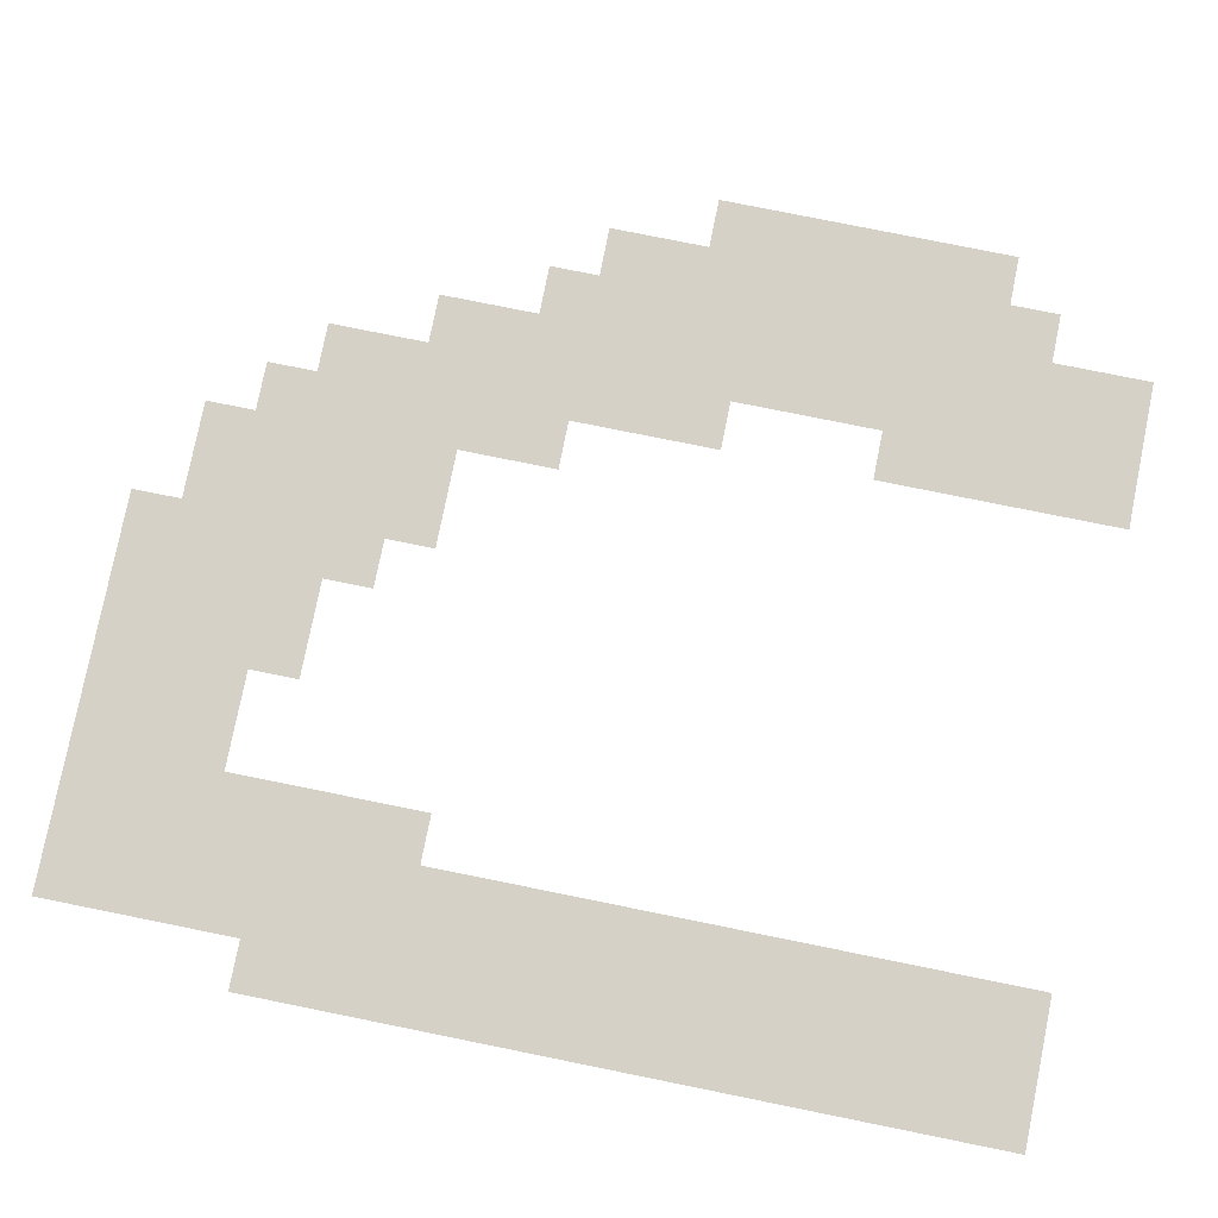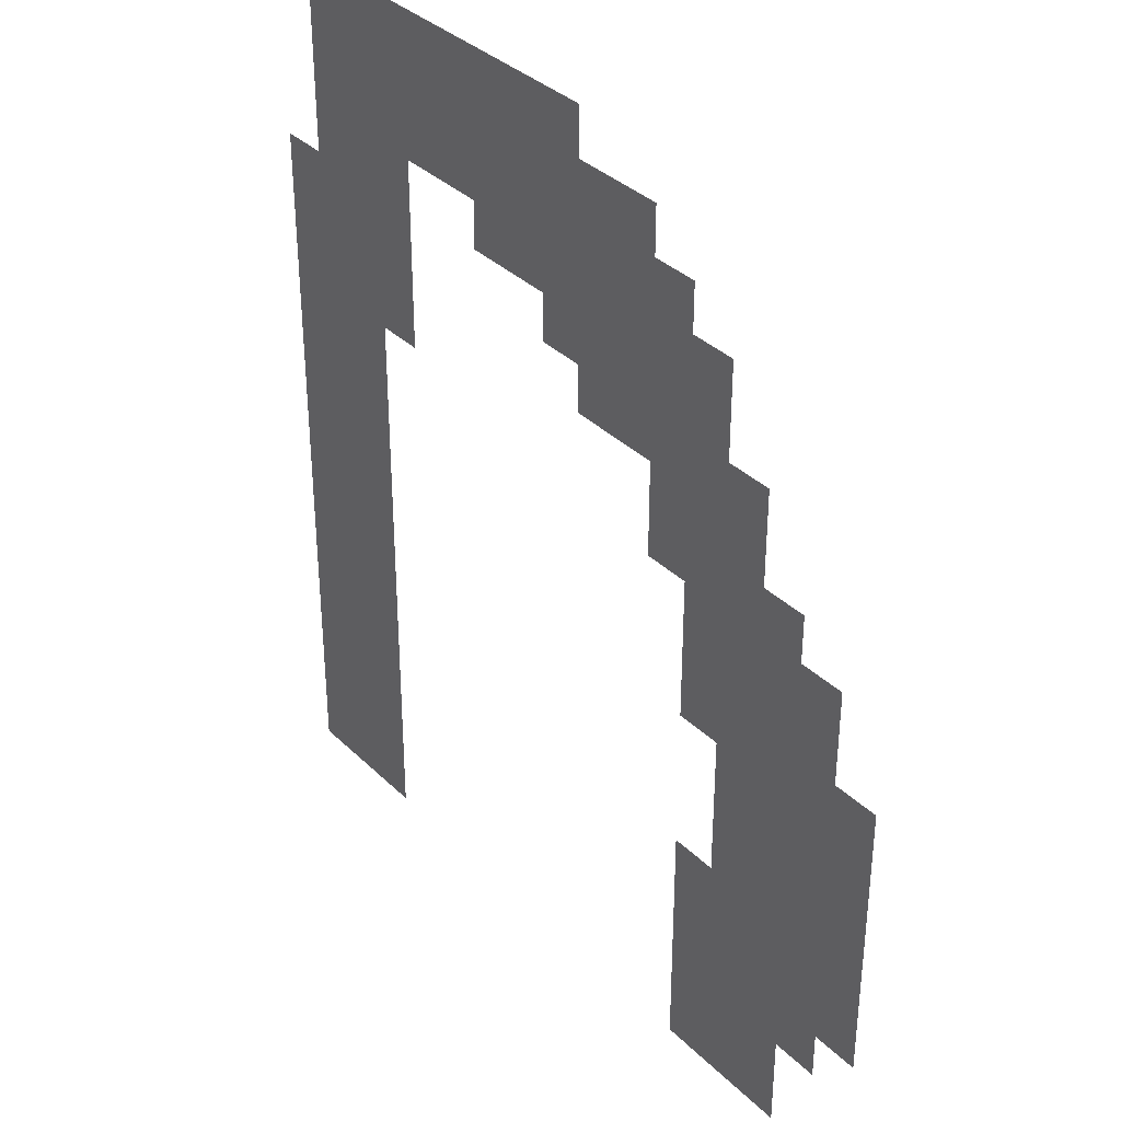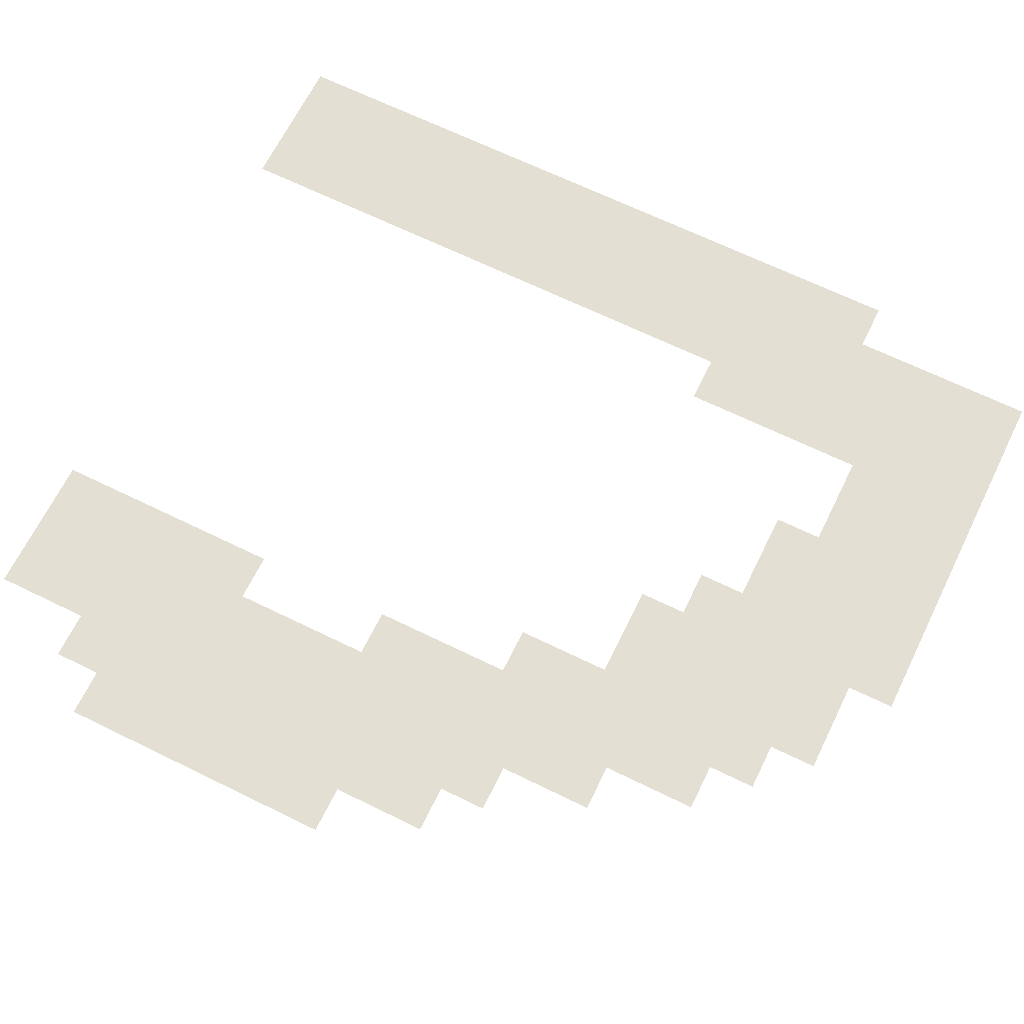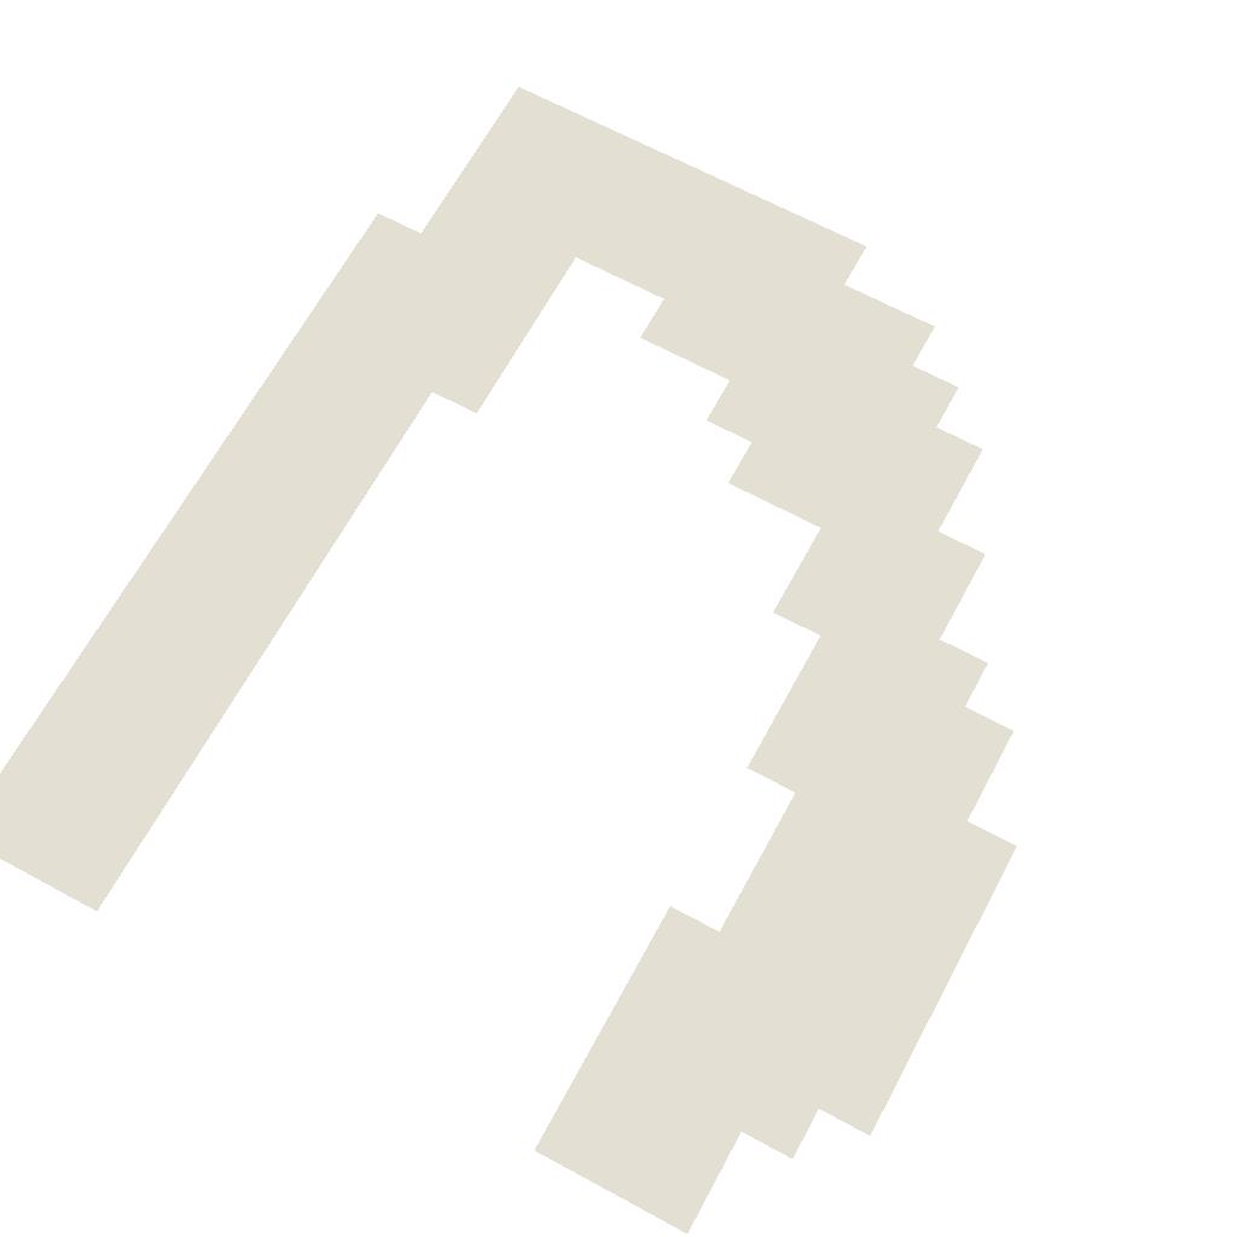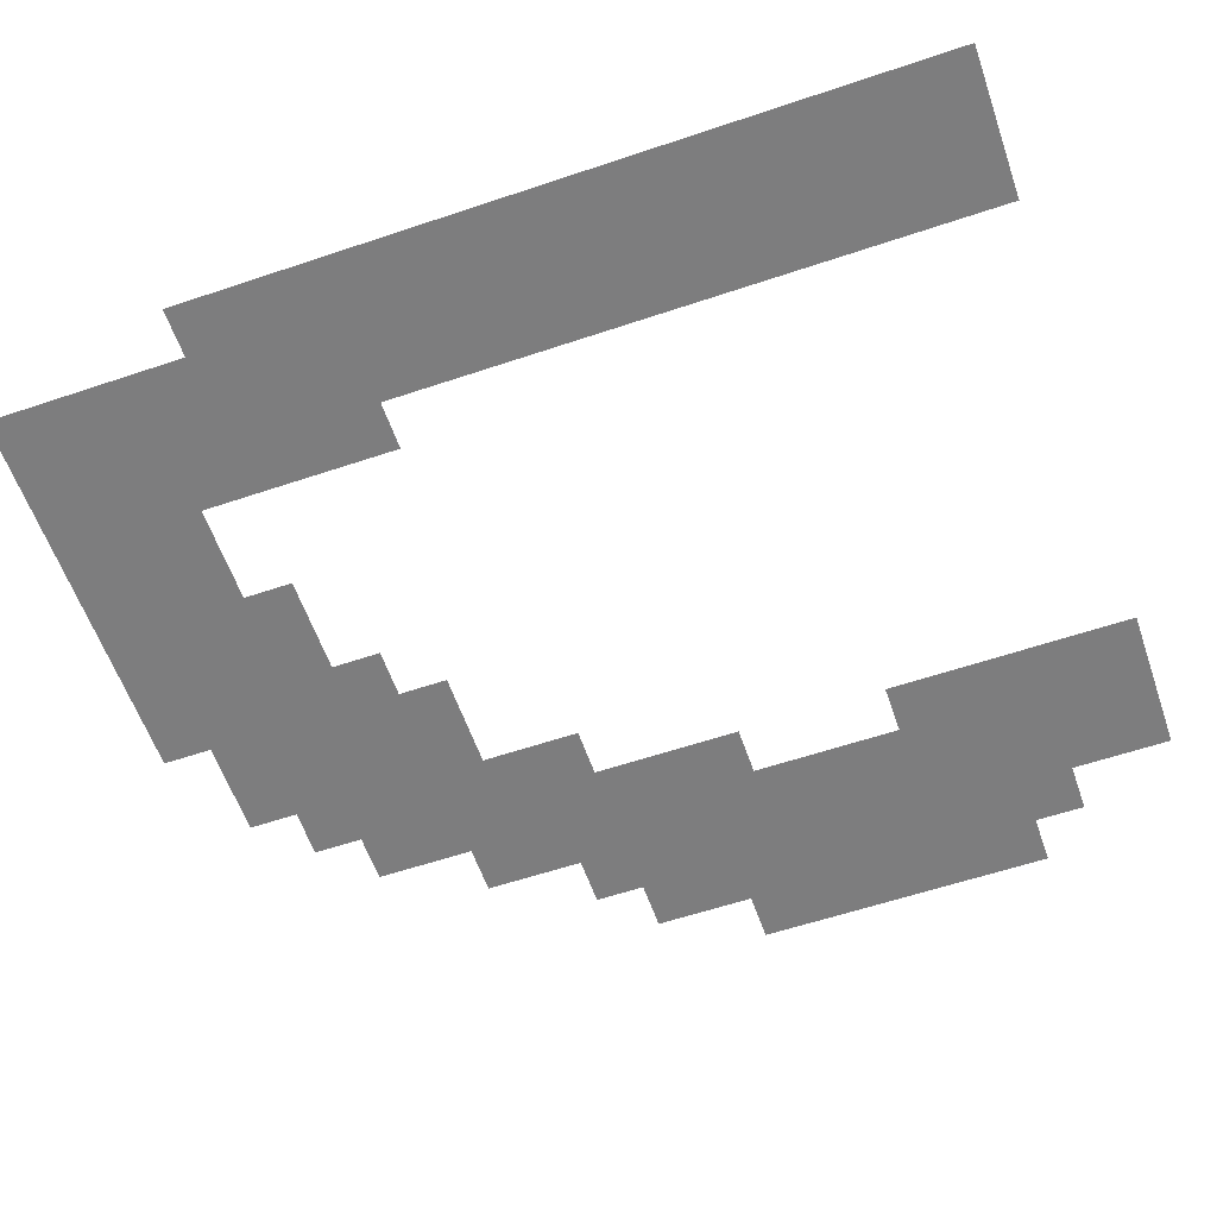
<metadata>
{"format":"obj","ext":"obj","renderer":"f3d","projection":"perspective","resolution":1024,"background":"white","views":[{"elev":78.8,"azim":-78.6,"up":"+Z"},{"elev":35.4,"azim":51.6,"up":"+Y"},{"elev":66.6,"azim":116.2,"up":"+Z"},{"elev":66.8,"azim":28.5,"up":"+Z"},{"elev":-59.2,"azim":-70.9,"up":"+Z"}]}
</metadata>
<code>
v -912 -128 0
v -928 -128 0
v -928 -112 0
v -912 -112 0
v -896 -128 0
v -912 -128 0
v -912 -112 0
v -896 -112 0
v -880 -128 0
v -896 -128 0
v -896 -112 0
v -880 -112 0
v -864 -128 0
v -880 -128 0
v -880 -112 0
v -864 -112 0
v -848 -128 0
v -864 -128 0
v -864 -112 0
v -848 -112 0
v -832 -128 0
v -848 -128 0
v -848 -112 0
v -832 -112 0
v -816 -128 0
v -832 -128 0
v -832 -112 0
v -816 -112 0
v -800 -128 0
v -816 -128 0
v -816 -112 0
v -800 -112 0
v -912 -144 0
v -928 -144 0
v -928 -128 0
v -912 -128 0
v -896 -144 0
v -912 -144 0
v -912 -128 0
v -896 -128 0
v -880 -144 0
v -896 -144 0
v -896 -128 0
v -880 -128 0
v -864 -144 0
v -880 -144 0
v -880 -128 0
v -864 -128 0
v -848 -144 0
v -864 -144 0
v -864 -128 0
v -848 -128 0
v -832 -144 0
v -848 -144 0
v -848 -128 0
v -832 -128 0
v -816 -144 0
v -832 -144 0
v -832 -128 0
v -816 -128 0
v -800 -144 0
v -816 -144 0
v -816 -128 0
v -800 -128 0
v -784 -144 0
v -800 -144 0
v -800 -128 0
v -784 -128 0
v -768 -144 0
v -784 -144 0
v -784 -128 0
v -768 -128 0
v -912 -160 0
v -928 -160 0
v -928 -144 0
v -912 -144 0
v -896 -160 0
v -912 -160 0
v -912 -144 0
v -896 -144 0
v -880 -160 0
v -896 -160 0
v -896 -144 0
v -880 -144 0
v -864 -160 0
v -880 -160 0
v -880 -144 0
v -864 -144 0
v -848 -160 0
v -864 -160 0
v -864 -144 0
v -848 -144 0
v -832 -160 0
v -848 -160 0
v -848 -144 0
v -832 -144 0
v -816 -160 0
v -832 -160 0
v -832 -144 0
v -816 -144 0
v -800 -160 0
v -816 -160 0
v -816 -144 0
v -800 -144 0
v -784 -160 0
v -800 -160 0
v -800 -144 0
v -784 -144 0
v -768 -160 0
v -784 -160 0
v -784 -144 0
v -768 -144 0
v -752 -160 0
v -768 -160 0
v -768 -144 0
v -752 -144 0
v -912 -176 0
v -928 -176 0
v -928 -160 0
v -912 -160 0
v -896 -176 0
v -912 -176 0
v -912 -160 0
v -896 -160 0
v -880 -176 0
v -896 -176 0
v -896 -160 0
v -880 -160 0
v -832 -176 0
v -848 -176 0
v -848 -160 0
v -832 -160 0
v -816 -176 0
v -832 -176 0
v -832 -160 0
v -816 -160 0
v -800 -176 0
v -816 -176 0
v -816 -160 0
v -800 -160 0
v -784 -176 0
v -800 -176 0
v -800 -160 0
v -784 -160 0
v -768 -176 0
v -784 -176 0
v -784 -160 0
v -768 -160 0
v -752 -176 0
v -768 -176 0
v -768 -160 0
v -752 -160 0
v -736 -176 0
v -752 -176 0
v -752 -160 0
v -736 -160 0
v -928 -192 0
v -944 -192 0
v -944 -176 0
v -928 -176 0
v -912 -192 0
v -928 -192 0
v -928 -176 0
v -912 -176 0
v -896 -192 0
v -912 -192 0
v -912 -176 0
v -896 -176 0
v -880 -192 0
v -896 -192 0
v -896 -176 0
v -880 -176 0
v -800 -192 0
v -816 -192 0
v -816 -176 0
v -800 -176 0
v -784 -192 0
v -800 -192 0
v -800 -176 0
v -784 -176 0
v -768 -192 0
v -784 -192 0
v -784 -176 0
v -768 -176 0
v -752 -192 0
v -768 -192 0
v -768 -176 0
v -752 -176 0
v -736 -192 0
v -752 -192 0
v -752 -176 0
v -736 -176 0
v -928 -208 0
v -944 -208 0
v -944 -192 0
v -928 -192 0
v -912 -208 0
v -928 -208 0
v -928 -192 0
v -912 -192 0
v -896 -208 0
v -912 -208 0
v -912 -192 0
v -896 -192 0
v -880 -208 0
v -896 -208 0
v -896 -192 0
v -880 -192 0
v -784 -208 0
v -800 -208 0
v -800 -192 0
v -784 -192 0
v -768 -208 0
v -784 -208 0
v -784 -192 0
v -768 -192 0
v -752 -208 0
v -768 -208 0
v -768 -192 0
v -752 -192 0
v -736 -208 0
v -752 -208 0
v -752 -192 0
v -736 -192 0
v -720 -208 0
v -736 -208 0
v -736 -192 0
v -720 -192 0
v -928 -224 0
v -944 -224 0
v -944 -208 0
v -928 -208 0
v -912 -224 0
v -928 -224 0
v -928 -208 0
v -912 -208 0
v -896 -224 0
v -912 -224 0
v -912 -208 0
v -896 -208 0
v -880 -224 0
v -896 -224 0
v -896 -208 0
v -880 -208 0
v -752 -224 0
v -768 -224 0
v -768 -208 0
v -752 -208 0
v -736 -224 0
v -752 -224 0
v -752 -208 0
v -736 -208 0
v -720 -224 0
v -736 -224 0
v -736 -208 0
v -720 -208 0
v -928 -240 0
v -944 -240 0
v -944 -224 0
v -928 -224 0
v -912 -240 0
v -928 -240 0
v -928 -224 0
v -912 -224 0
v -896 -240 0
v -912 -240 0
v -912 -224 0
v -896 -224 0
v -752 -240 0
v -768 -240 0
v -768 -224 0
v -752 -224 0
v -736 -240 0
v -752 -240 0
v -752 -224 0
v -736 -224 0
v -720 -240 0
v -736 -240 0
v -736 -224 0
v -720 -224 0
v -704 -240 0
v -720 -240 0
v -720 -224 0
v -704 -224 0
v -928 -256 0
v -944 -256 0
v -944 -240 0
v -928 -240 0
v -912 -256 0
v -928 -256 0
v -928 -240 0
v -912 -240 0
v -896 -256 0
v -912 -256 0
v -912 -240 0
v -896 -240 0
v -736 -256 0
v -752 -256 0
v -752 -240 0
v -736 -240 0
v -720 -256 0
v -736 -256 0
v -736 -240 0
v -720 -240 0
v -704 -256 0
v -720 -256 0
v -720 -240 0
v -704 -240 0
v -688 -256 0
v -704 -256 0
v -704 -240 0
v -688 -240 0
v -928 -272 0
v -944 -272 0
v -944 -256 0
v -928 -256 0
v -912 -272 0
v -928 -272 0
v -928 -256 0
v -912 -256 0
v -896 -272 0
v -912 -272 0
v -912 -256 0
v -896 -256 0
v -736 -272 0
v -752 -272 0
v -752 -256 0
v -736 -256 0
v -720 -272 0
v -736 -272 0
v -736 -256 0
v -720 -256 0
v -704 -272 0
v -720 -272 0
v -720 -256 0
v -704 -256 0
v -688 -272 0
v -704 -272 0
v -704 -256 0
v -688 -256 0
v -928 -288 0
v -944 -288 0
v -944 -272 0
v -928 -272 0
v -912 -288 0
v -928 -288 0
v -928 -272 0
v -912 -272 0
v -896 -288 0
v -912 -288 0
v -912 -272 0
v -896 -272 0
v -736 -288 0
v -752 -288 0
v -752 -272 0
v -736 -272 0
v -720 -288 0
v -736 -288 0
v -736 -272 0
v -720 -272 0
v -704 -288 0
v -720 -288 0
v -720 -272 0
v -704 -272 0
v -688 -288 0
v -704 -288 0
v -704 -272 0
v -688 -272 0
v -672 -288 0
v -688 -288 0
v -688 -272 0
v -672 -272 0
v -928 -304 0
v -944 -304 0
v -944 -288 0
v -928 -288 0
v -912 -304 0
v -928 -304 0
v -928 -288 0
v -912 -288 0
v -896 -304 0
v -912 -304 0
v -912 -288 0
v -896 -288 0
v -720 -304 0
v -736 -304 0
v -736 -288 0
v -720 -288 0
v -704 -304 0
v -720 -304 0
v -720 -288 0
v -704 -288 0
v -688 -304 0
v -704 -304 0
v -704 -288 0
v -688 -288 0
v -672 -304 0
v -688 -304 0
v -688 -288 0
v -672 -288 0
v -928 -320 0
v -944 -320 0
v -944 -304 0
v -928 -304 0
v -912 -320 0
v -928 -320 0
v -928 -304 0
v -912 -304 0
v -896 -320 0
v -912 -320 0
v -912 -304 0
v -896 -304 0
v -720 -320 0
v -736 -320 0
v -736 -304 0
v -720 -304 0
v -704 -320 0
v -720 -320 0
v -720 -304 0
v -704 -304 0
v -688 -320 0
v -704 -320 0
v -704 -304 0
v -688 -304 0
v -672 -320 0
v -688 -320 0
v -688 -304 0
v -672 -304 0
v -928 -336 0
v -944 -336 0
v -944 -320 0
v -928 -320 0
v -912 -336 0
v -928 -336 0
v -928 -320 0
v -912 -320 0
v -896 -336 0
v -912 -336 0
v -912 -320 0
v -896 -320 0
v -720 -336 0
v -736 -336 0
v -736 -320 0
v -720 -320 0
v -704 -336 0
v -720 -336 0
v -720 -320 0
v -704 -320 0
v -688 -336 0
v -704 -336 0
v -704 -320 0
v -688 -320 0
v -672 -336 0
v -688 -336 0
v -688 -320 0
v -672 -320 0
v -928 -352 0
v -944 -352 0
v -944 -336 0
v -928 -336 0
v -912 -352 0
v -928 -352 0
v -928 -336 0
v -912 -336 0
v -896 -352 0
v -912 -352 0
v -912 -336 0
v -896 -336 0
v -736 -352 0
v -752 -352 0
v -752 -336 0
v -736 -336 0
v -720 -352 0
v -736 -352 0
v -736 -336 0
v -720 -336 0
v -704 -352 0
v -720 -352 0
v -720 -336 0
v -704 -336 0
v -688 -352 0
v -704 -352 0
v -704 -336 0
v -688 -336 0
v -672 -352 0
v -688 -352 0
v -688 -336 0
v -672 -336 0
v -928 -368 0
v -944 -368 0
v -944 -352 0
v -928 -352 0
v -912 -368 0
v -928 -368 0
v -928 -352 0
v -912 -352 0
v -896 -368 0
v -912 -368 0
v -912 -352 0
v -896 -352 0
v -736 -368 0
v -752 -368 0
v -752 -352 0
v -736 -352 0
v -720 -368 0
v -736 -368 0
v -736 -352 0
v -720 -352 0
v -704 -368 0
v -720 -368 0
v -720 -352 0
v -704 -352 0
v -688 -368 0
v -704 -368 0
v -704 -352 0
v -688 -352 0
v -672 -368 0
v -688 -368 0
v -688 -352 0
v -672 -352 0
v -928 -384 0
v -944 -384 0
v -944 -368 0
v -928 -368 0
v -912 -384 0
v -928 -384 0
v -928 -368 0
v -912 -368 0
v -896 -384 0
v -912 -384 0
v -912 -368 0
v -896 -368 0
v -736 -384 0
v -752 -384 0
v -752 -368 0
v -736 -368 0
v -720 -384 0
v -736 -384 0
v -736 -368 0
v -720 -368 0
v -704 -384 0
v -720 -384 0
v -720 -368 0
v -704 -368 0
v -688 -384 0
v -704 -384 0
v -704 -368 0
v -688 -368 0
v -928 -400 0
v -944 -400 0
v -944 -384 0
v -928 -384 0
v -912 -400 0
v -928 -400 0
v -928 -384 0
v -912 -384 0
v -896 -400 0
v -912 -400 0
v -912 -384 0
v -896 -384 0
v -736 -400 0
v -752 -400 0
v -752 -384 0
v -736 -384 0
v -720 -400 0
v -736 -400 0
v -736 -384 0
v -720 -384 0
v -704 -400 0
v -720 -400 0
v -720 -384 0
v -704 -384 0
v -928 -416 0
v -944 -416 0
v -944 -400 0
v -928 -400 0
v -912 -416 0
v -928 -416 0
v -928 -400 0
v -912 -400 0
v -896 -416 0
v -912 -416 0
v -912 -400 0
v -896 -400 0
v -736 -416 0
v -752 -416 0
v -752 -400 0
v -736 -400 0
v -720 -416 0
v -736 -416 0
v -736 -400 0
v -720 -400 0
v -704 -416 0
v -720 -416 0
v -720 -400 0
v -704 -400 0
g Test_Area_mesh_0002
f 1 2 3 4
f 5 6 7 8
f 9 10 11 12
f 13 14 15 16
f 17 18 19 20
f 21 22 23 24
f 25 26 27 28
f 29 30 31 32
f 33 34 35 36
f 37 38 39 40
f 41 42 43 44
f 45 46 47 48
f 49 50 51 52
f 53 54 55 56
f 57 58 59 60
f 61 62 63 64
f 65 66 67 68
f 69 70 71 72
f 73 74 75 76
f 77 78 79 80
f 81 82 83 84
f 85 86 87 88
f 89 90 91 92
f 93 94 95 96
f 97 98 99 100
f 101 102 103 104
f 105 106 107 108
f 109 110 111 112
f 113 114 115 116
f 117 118 119 120
f 121 122 123 124
f 125 126 127 128
f 129 130 131 132
f 133 134 135 136
f 137 138 139 140
f 141 142 143 144
f 145 146 147 148
f 149 150 151 152
f 153 154 155 156
f 157 158 159 160
f 161 162 163 164
f 165 166 167 168
f 169 170 171 172
f 173 174 175 176
f 177 178 179 180
f 181 182 183 184
f 185 186 187 188
f 189 190 191 192
f 193 194 195 196
f 197 198 199 200
f 201 202 203 204
f 205 206 207 208
f 209 210 211 212
f 213 214 215 216
f 217 218 219 220
f 221 222 223 224
f 225 226 227 228
f 229 230 231 232
f 233 234 235 236
f 237 238 239 240
f 241 242 243 244
f 245 246 247 248
f 249 250 251 252
f 253 254 255 256
f 257 258 259 260
f 261 262 263 264
f 265 266 267 268
f 269 270 271 272
f 273 274 275 276
f 277 278 279 280
f 281 282 283 284
f 285 286 287 288
f 289 290 291 292
f 293 294 295 296
f 297 298 299 300
f 301 302 303 304
f 305 306 307 308
f 309 310 311 312
f 313 314 315 316
f 317 318 319 320
f 321 322 323 324
f 325 326 327 328
f 329 330 331 332
f 333 334 335 336
f 337 338 339 340
f 341 342 343 344
f 345 346 347 348
f 349 350 351 352
f 353 354 355 356
f 357 358 359 360
f 361 362 363 364
f 365 366 367 368
f 369 370 371 372
f 373 374 375 376
f 377 378 379 380
f 381 382 383 384
f 385 386 387 388
f 389 390 391 392
f 393 394 395 396
f 397 398 399 400
f 401 402 403 404
f 405 406 407 408
f 409 410 411 412
f 413 414 415 416
f 417 418 419 420
f 421 422 423 424
f 425 426 427 428
f 429 430 431 432
f 433 434 435 436
f 437 438 439 440
f 441 442 443 444
f 445 446 447 448
f 449 450 451 452
f 453 454 455 456
f 457 458 459 460
f 461 462 463 464
f 465 466 467 468
f 469 470 471 472
f 473 474 475 476
f 477 478 479 480
f 481 482 483 484
f 485 486 487 488
f 489 490 491 492
f 493 494 495 496
f 497 498 499 500
f 501 502 503 504
f 505 506 507 508
f 509 510 511 512
f 513 514 515 516
f 517 518 519 520
f 521 522 523 524
f 525 526 527 528
f 529 530 531 532
f 533 534 535 536
f 537 538 539 540
f 541 542 543 544
f 545 546 547 548
f 549 550 551 552
f 553 554 555 556
f 557 558 559 560
f 561 562 563 564
f 565 566 567 568
f 569 570 571 572
f 573 574 575 576
f 577 578 579 580
f 581 582 583 584
f 585 586 587 588
f 589 590 591 592
f 593 594 595 596

</code>
